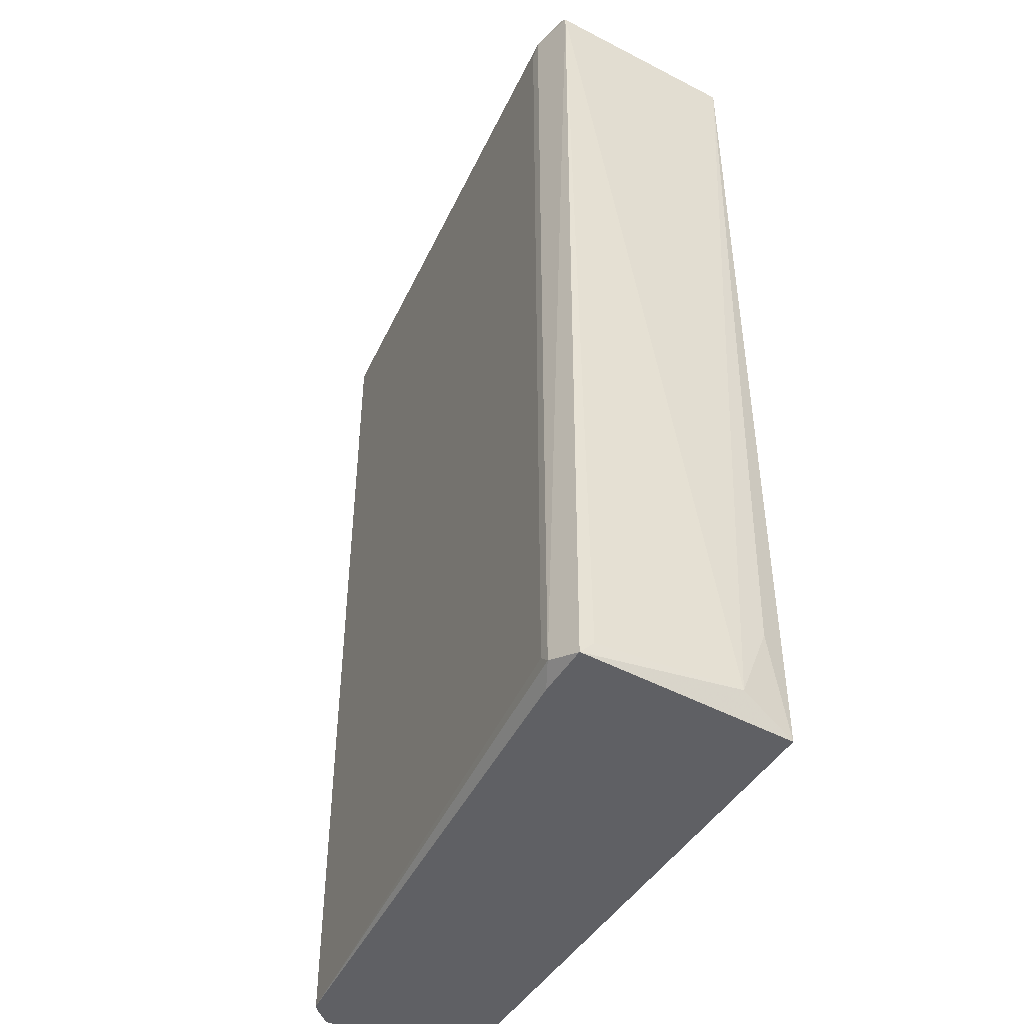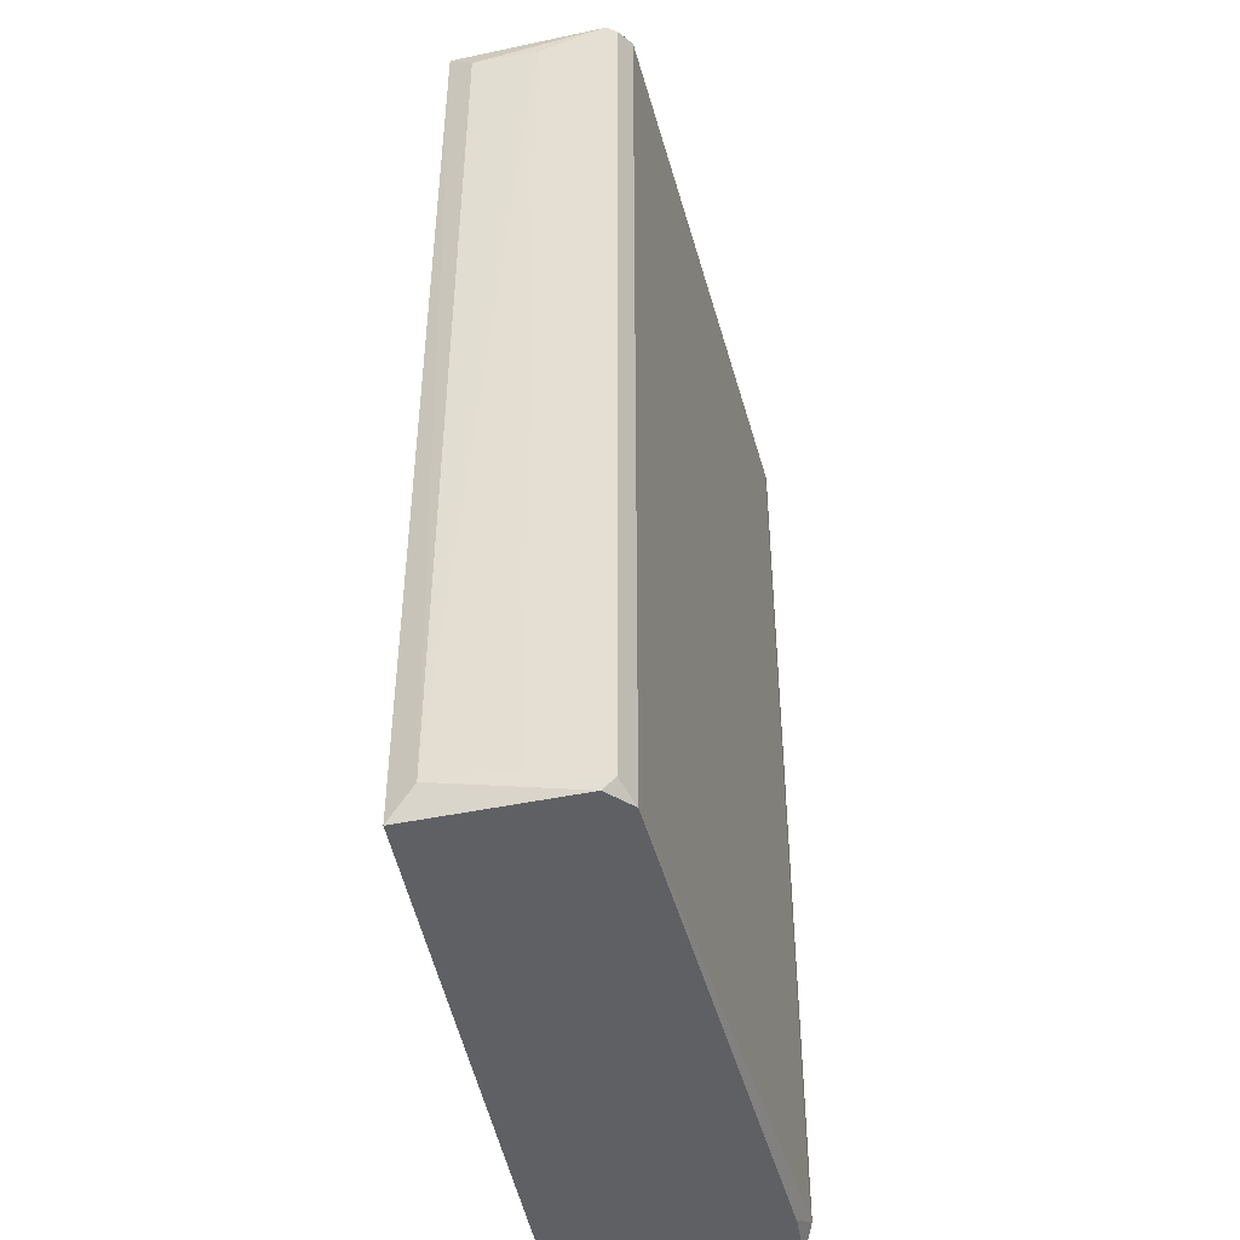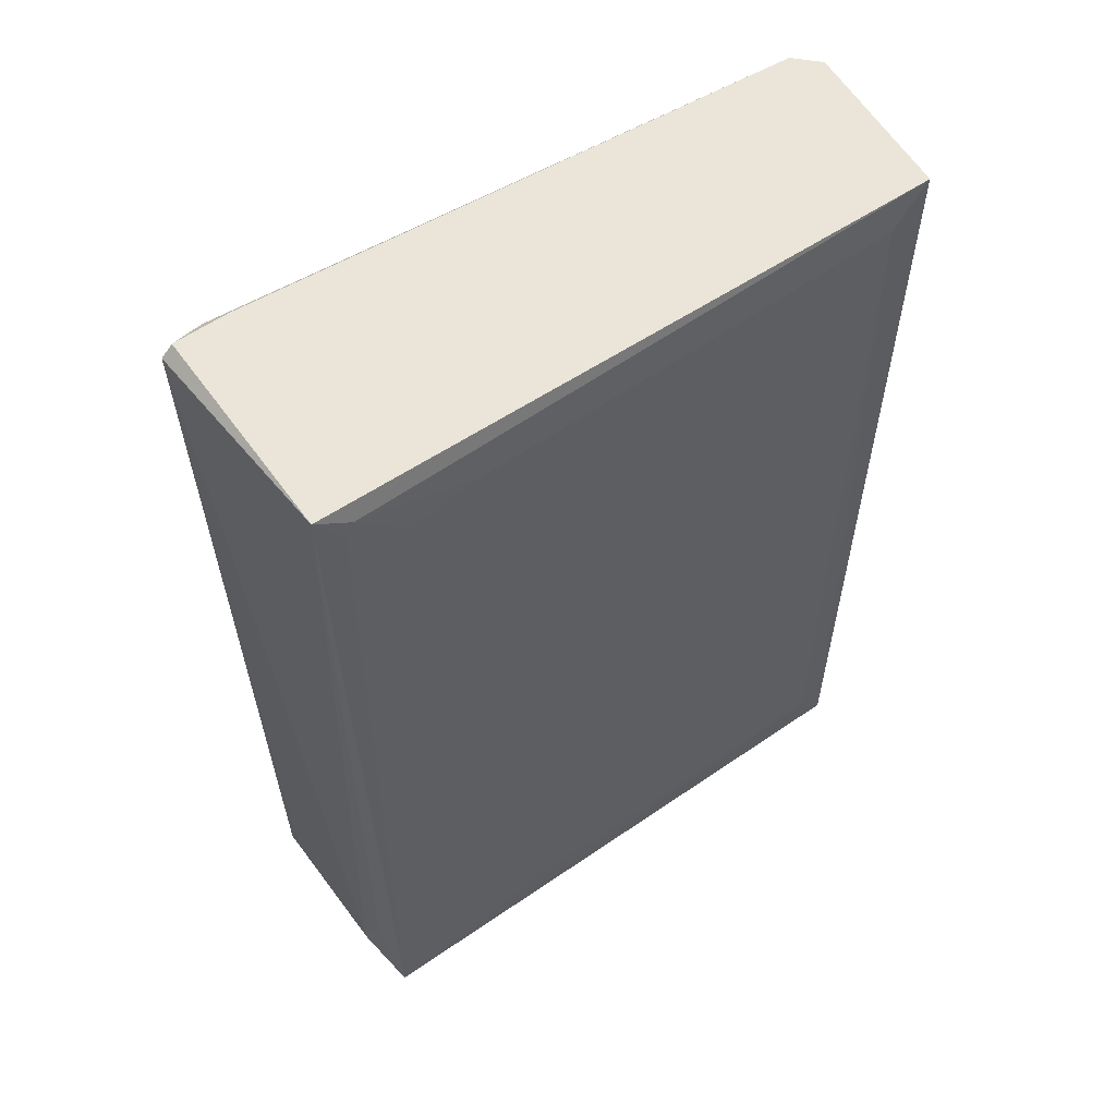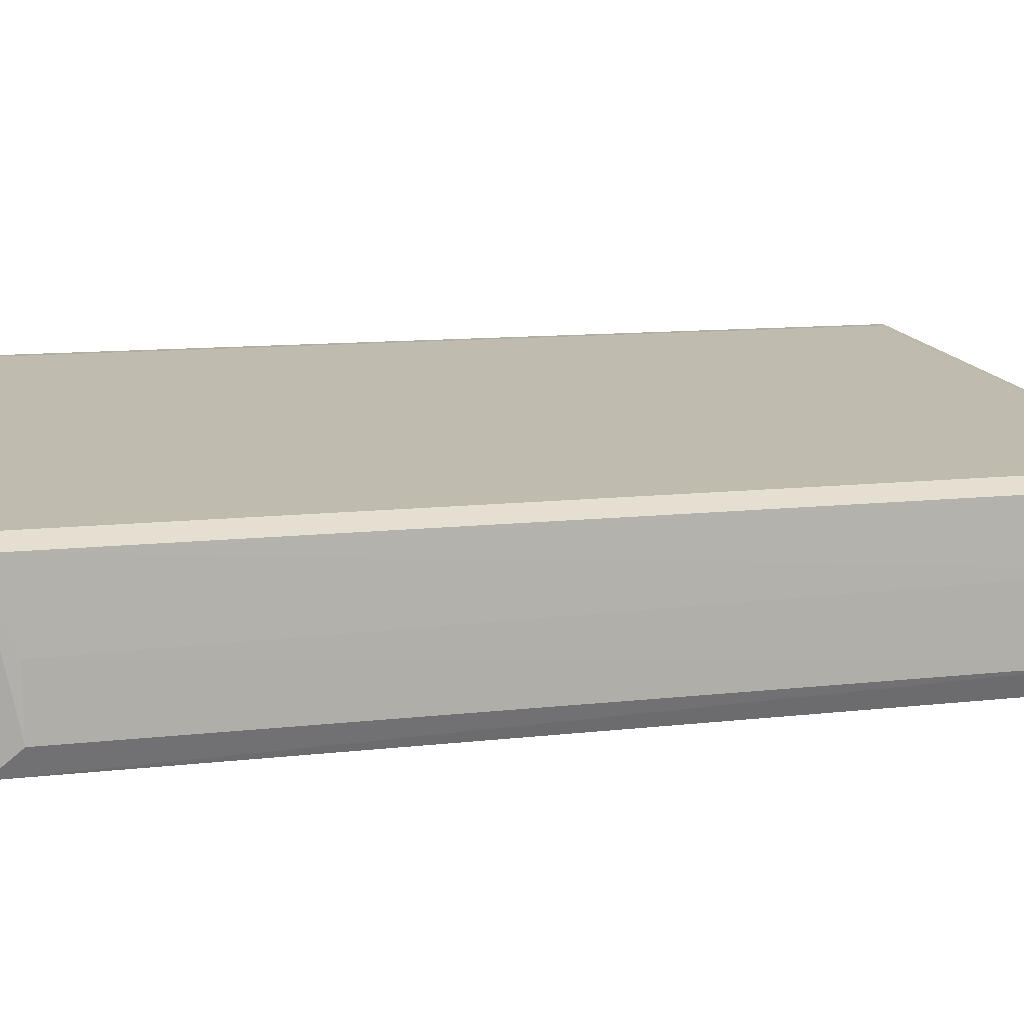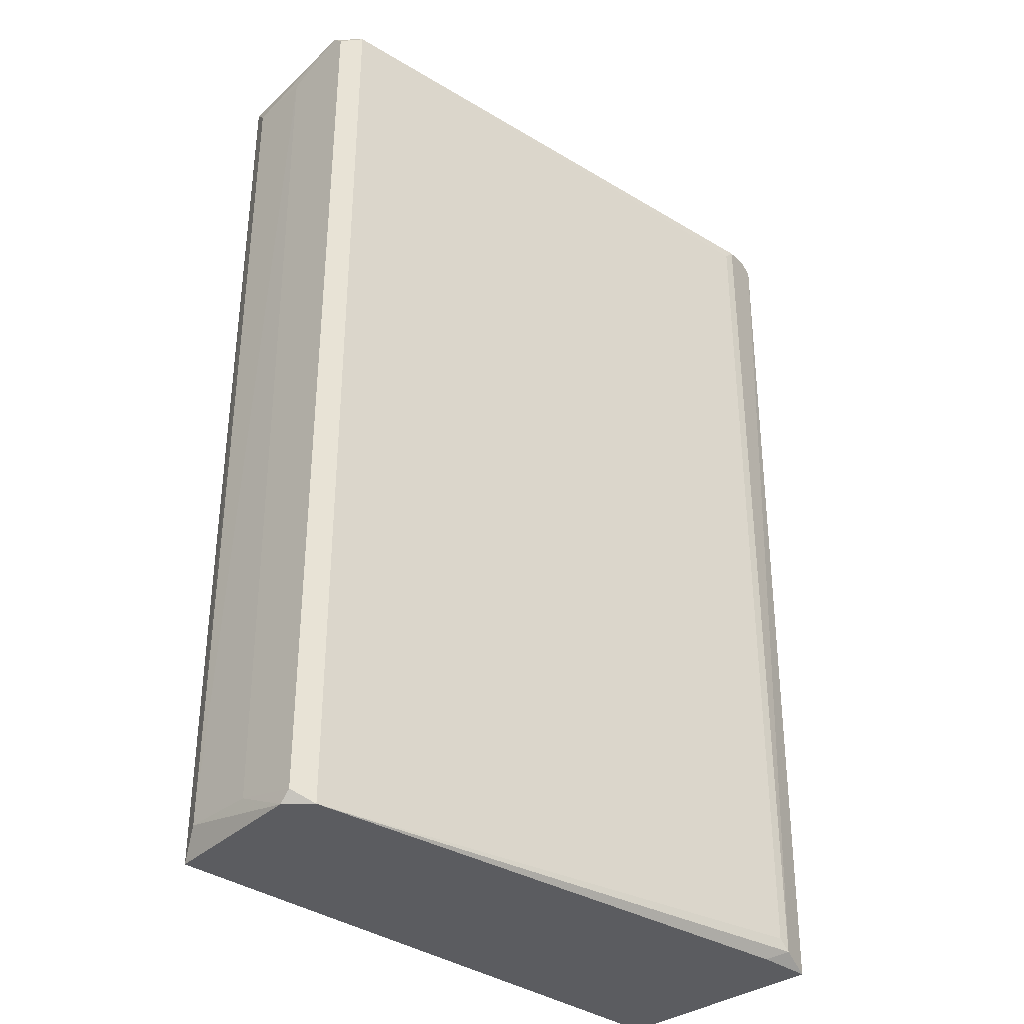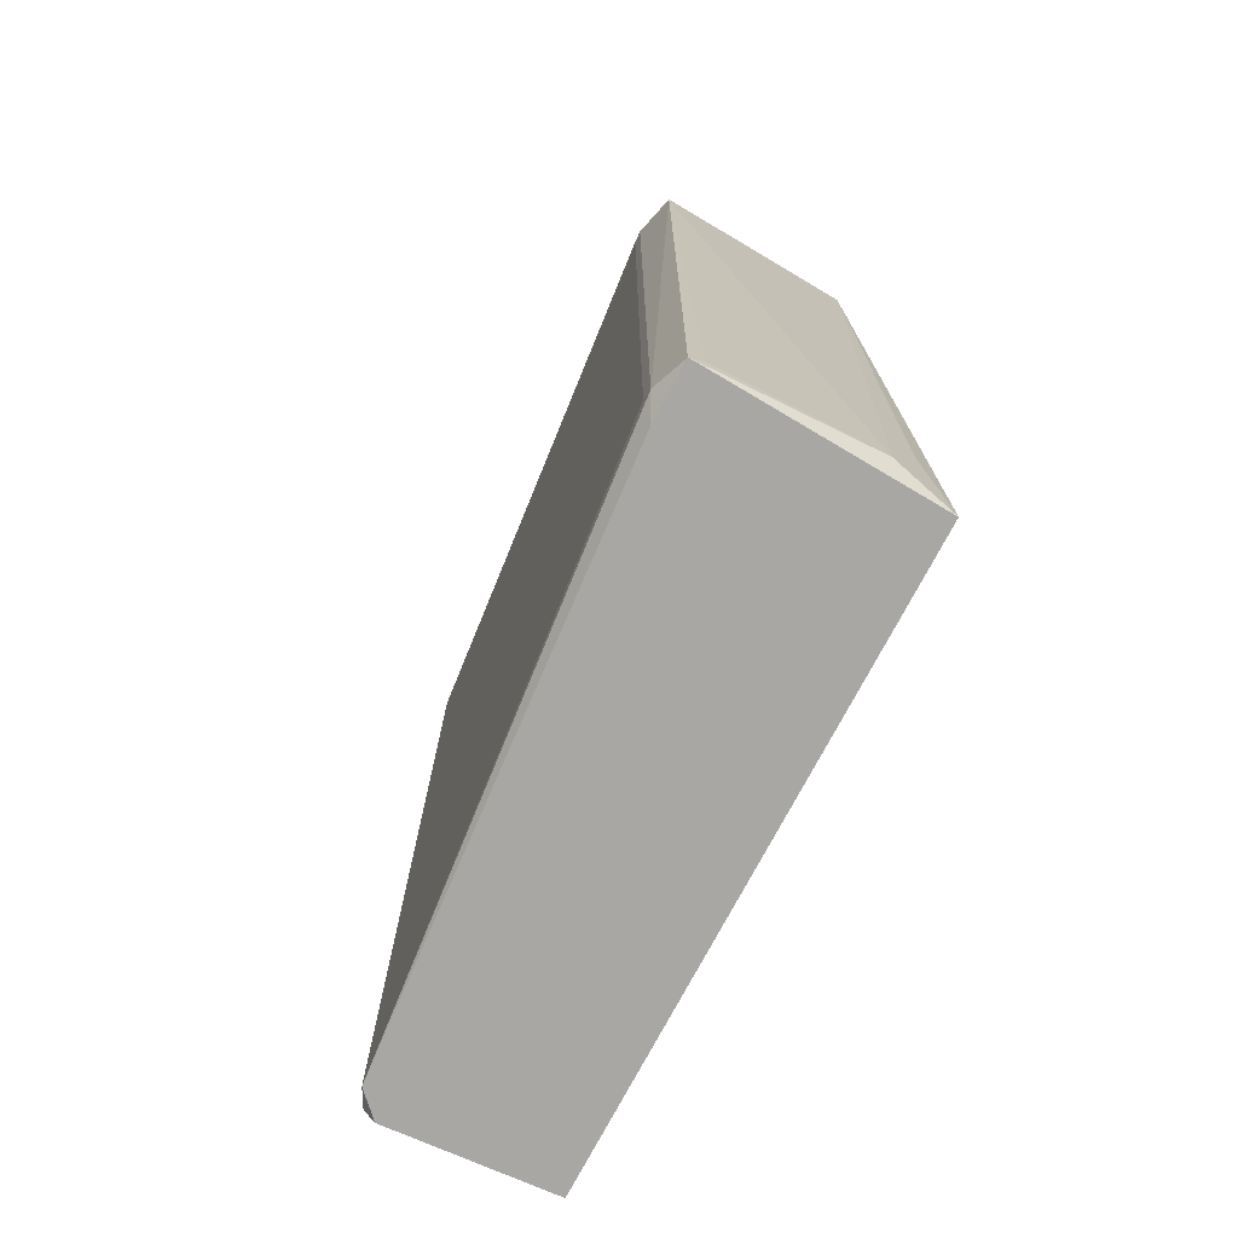
<metadata>
{"format":"obj","ext":"obj","renderer":"f3d","projection":"perspective","resolution":1024,"background":"white","views":[{"elev":-45.0,"azim":60.7,"up":"+Y"},{"elev":-45.0,"azim":-80.3,"up":"+Y"},{"elev":58.9,"azim":144.6,"up":"+Y"},{"elev":10.4,"azim":-106.9,"up":"+Z"},{"elev":-35.0,"azim":-43.4,"up":"+Y"},{"elev":-74.6,"azim":62.2,"up":"+Y"}]}
</metadata>
<code>
v -0.05472 -0.07984 -0.01581
v 0.05416 -0.08447 0.01864
v 0.05222 -0.08447 -0.0202
v -0.05266 0.08452 -0.0202
v -0.05072 0.08452 0.01087
v 0.05416 0.08452 -0.01826
v -0.05072 -0.08447 0.01087
v 0.0464 0.08063 0.02059
v -0.05266 -0.08447 -0.0202
v 0.0464 -0.08058 0.02059
v -0.0546 0.08258 0.008929
v 0.02835 0.07593 -0.02043
v 0.05611 0.08258 0.01864
v 0.05437 -0.07998 -0.01019
v -0.04595 0.07777 -0.0209
v -0.0546 -0.08253 0.008929
v 0.01957 -0.07647 -0.02058
v -0.0546 0.07971 -0.01578
v -0.0472 -0.07677 -0.02066
v 0.04847 0.08149 -0.01951
v 0.05416 0.08452 0.01864
v 0.04834 -0.08253 0.02059
v 0.04834 0.08258 0.02059
v -0.05477 0.07996 -0.004539
v 0.04036 0.07326 -0.0202
v 0.05382 -0.06611 -0.01568
v -0.0548 -0.07995 -0.002665
v 0.05432 -0.08179 0.01615
v -0.0546 -0.08447 0.006988
v -0.0546 0.08452 0.006988
v 0.04444 -0.08447 0.01864
v 0.04444 0.08452 0.01864
v 0.04989 0.07891 -0.01934
f 20 6 33
f 4 5 6
f 3 2 7
f 5 7 8
f 1 4 9
f 3 7 9
f 8 7 10
f 7 5 11
f 2 3 14
f 6 13 14
f 9 4 15
f 4 12 15
f 7 11 16
f 12 3 17
f 15 12 17
f 4 1 18
f 3 9 19
f 9 15 19
f 17 3 19
f 15 17 19
f 4 6 20
f 12 4 20
f 6 5 21
f 13 6 21
f 10 7 22
f 8 10 22
f 2 13 22
f 22 13 23
f 5 8 23
f 13 21 23
f 8 22 23
f 18 1 24
f 3 12 25
f 20 3 25
f 12 20 25
f 3 6 26
f 14 3 26
f 6 14 26
f 16 11 27
f 24 1 27
f 11 24 27
f 13 2 28
f 2 14 28
f 14 13 28
f 1 9 29
f 9 7 29
f 7 16 29
f 27 1 29
f 16 27 29
f 5 4 30
f 11 5 30
f 4 18 30
f 24 11 30
f 18 24 30
f 7 2 31
f 2 22 31
f 22 7 31
f 21 5 32
f 5 23 32
f 23 21 32
f 6 3 33
f 3 20 33

</code>
